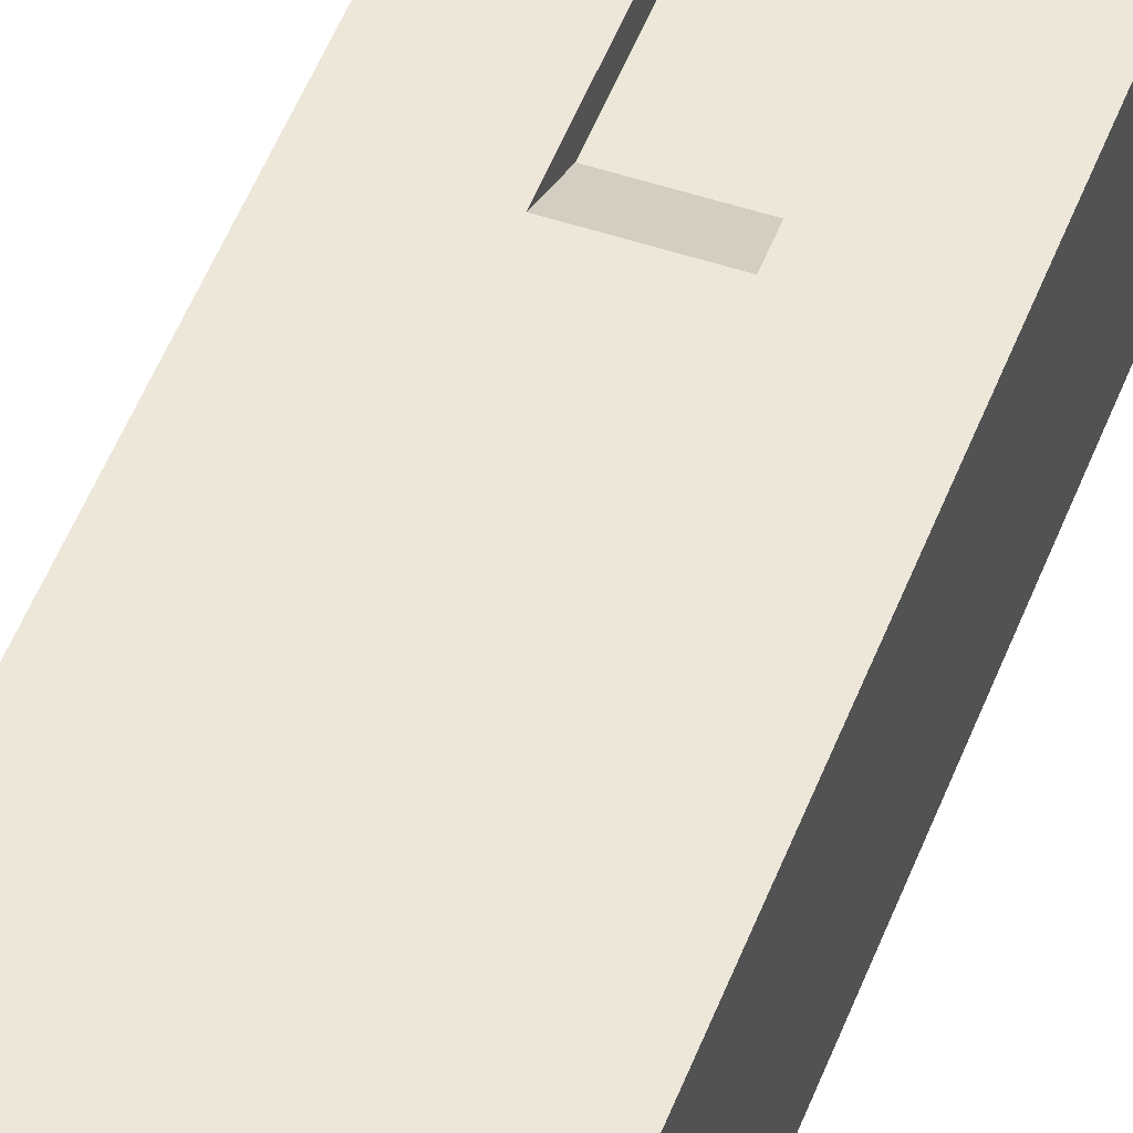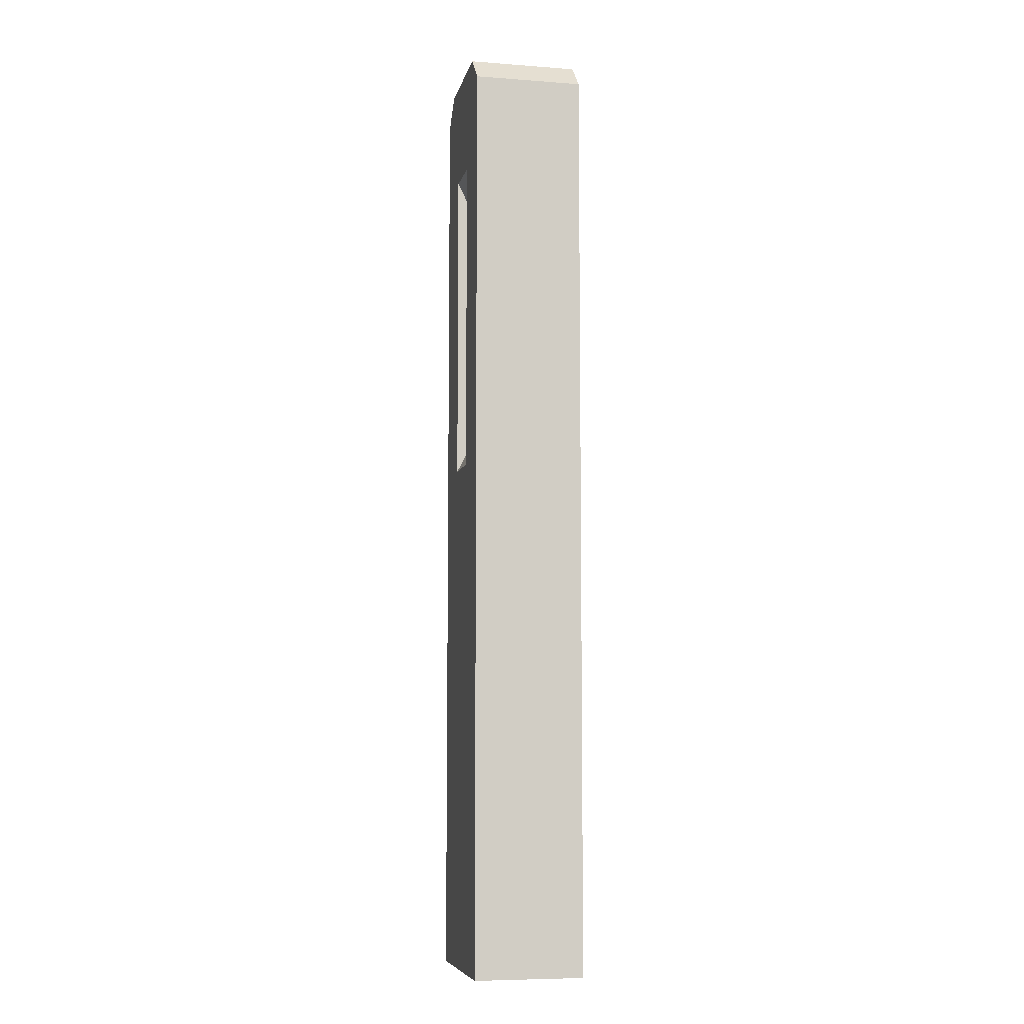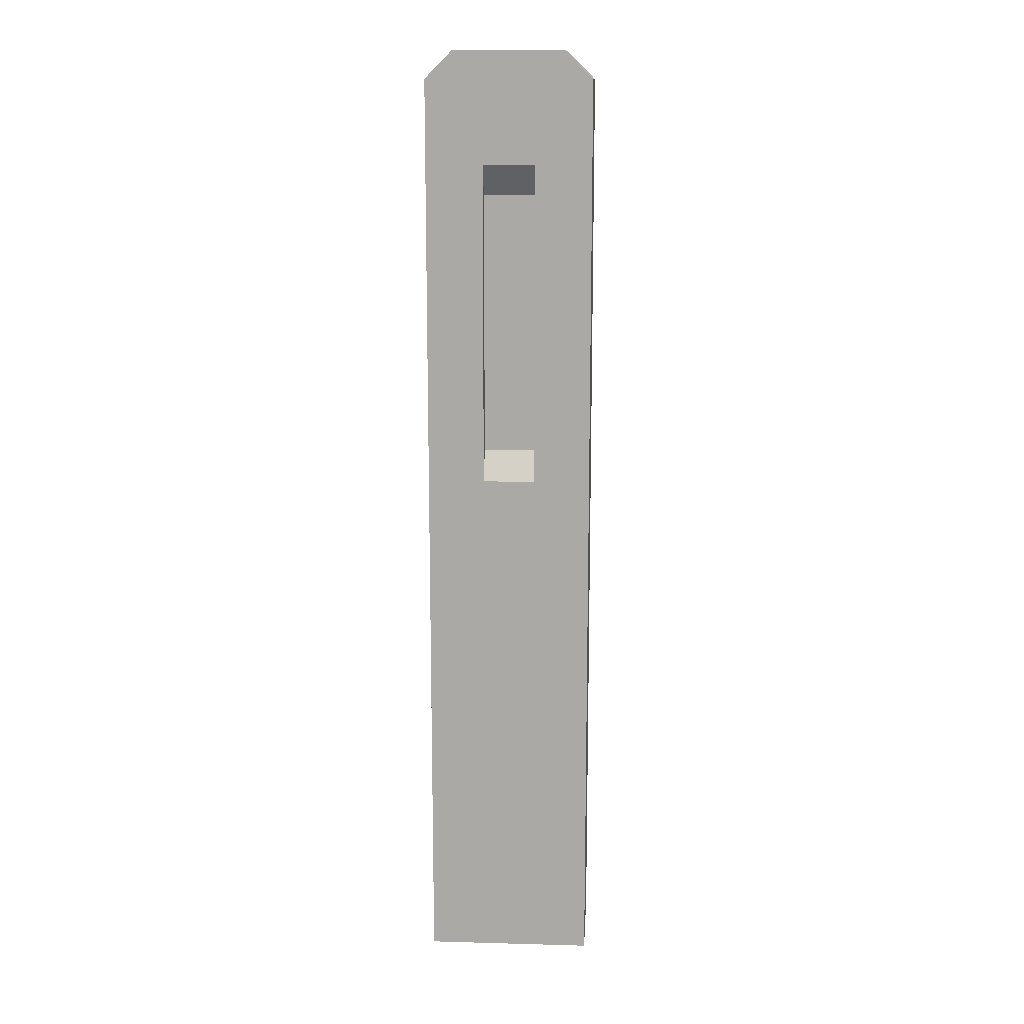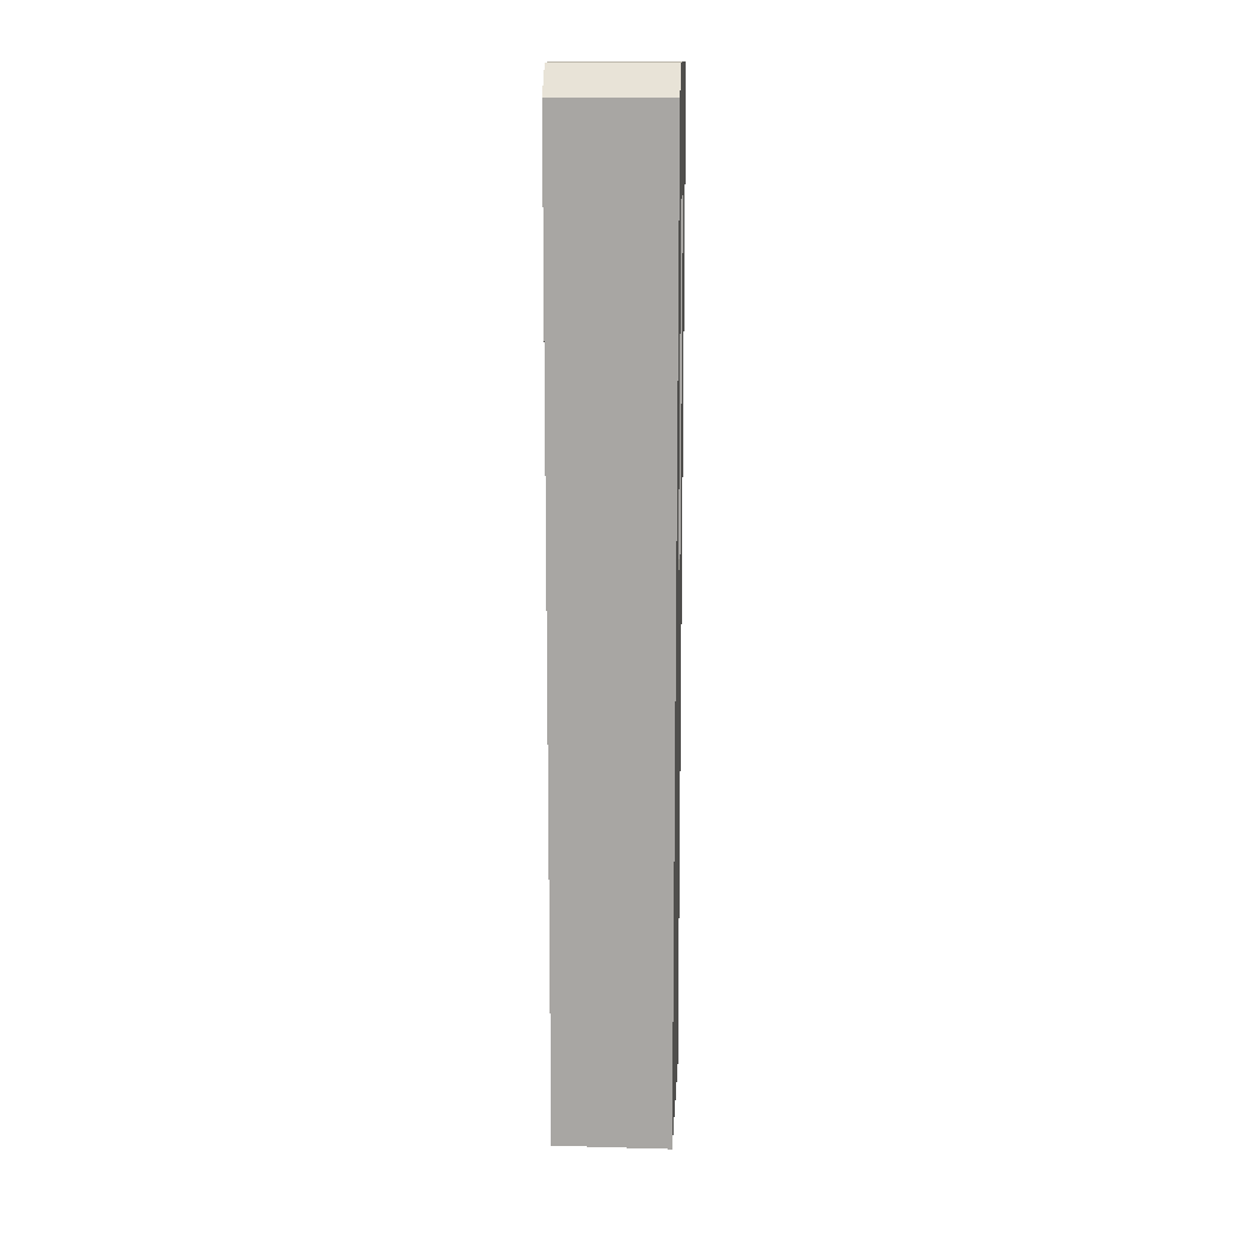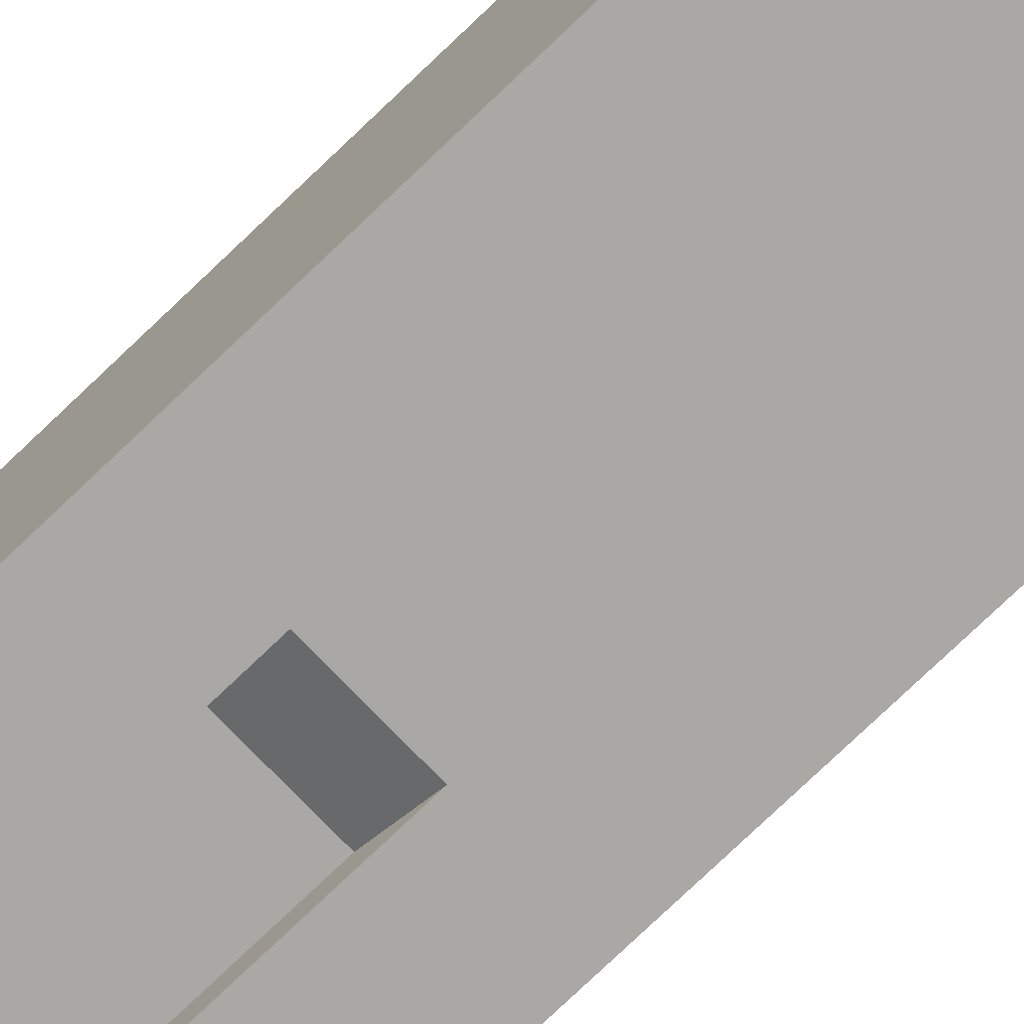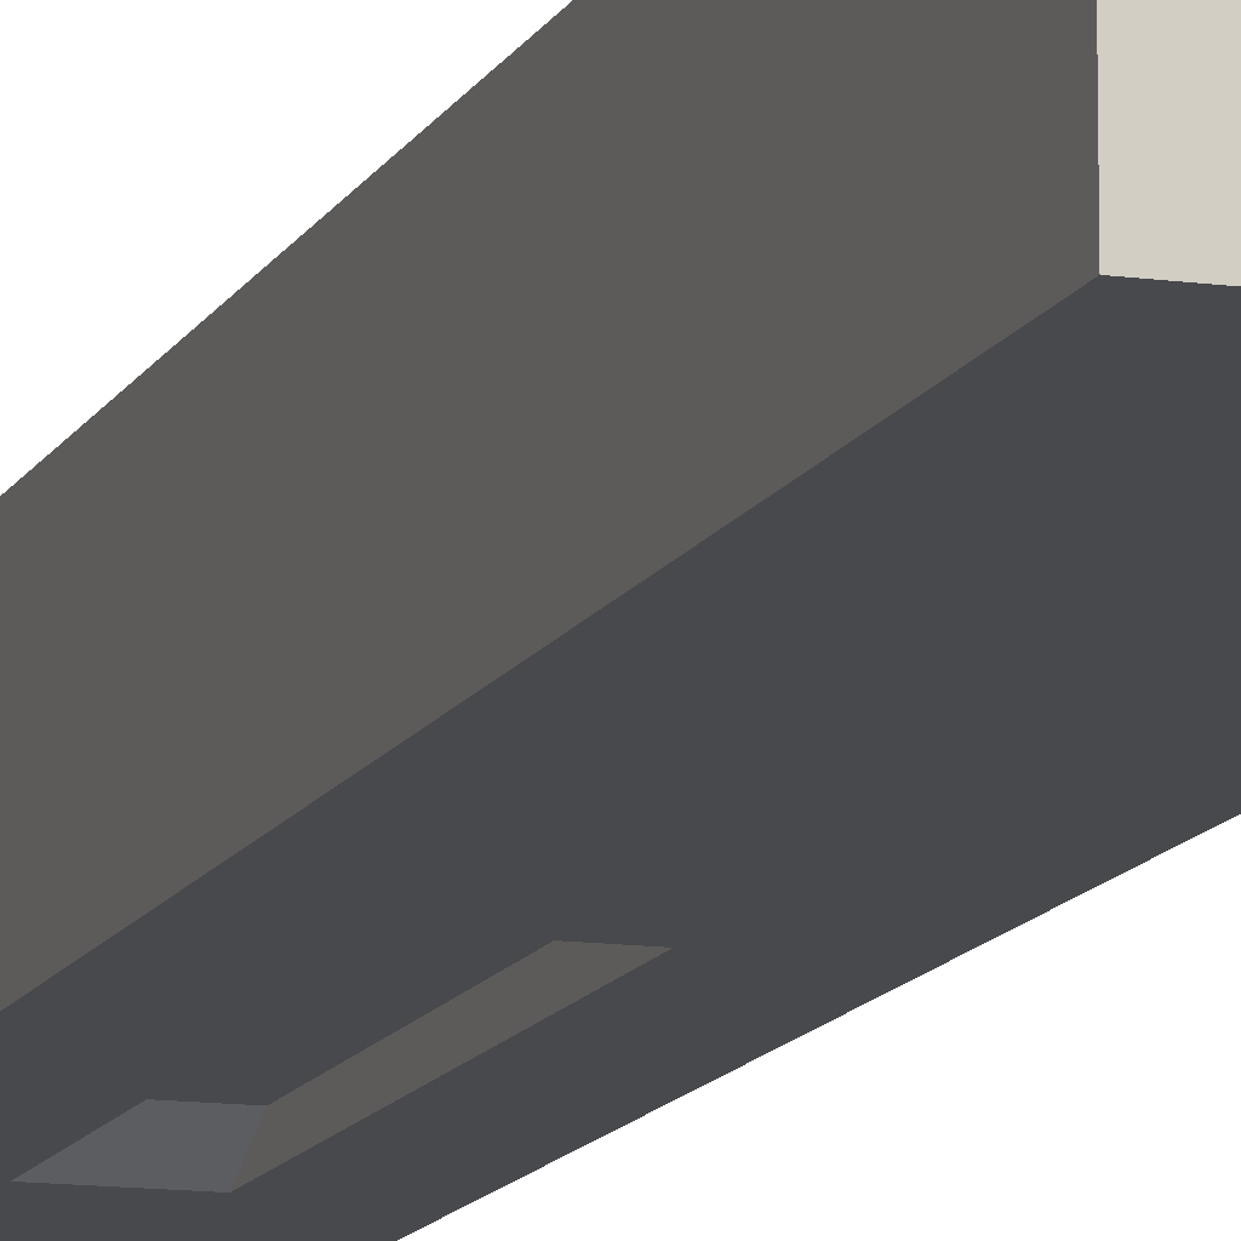
<metadata>
{"format":"obj","ext":"obj","renderer":"f3d","projection":"perspective","resolution":1024,"background":"white","views":[{"elev":49.8,"azim":20.2,"up":"+Z"},{"elev":-7.5,"azim":78.1,"up":"+Y"},{"elev":13.7,"azim":3.5,"up":"+Y"},{"elev":15.1,"azim":93.4,"up":"+Y"},{"elev":-75.0,"azim":-46.1,"up":"+Z"},{"elev":-12.5,"azim":-18.1,"up":"+Z"}]}
</metadata>
<code>
o Cube.001_Cube.004
v -0.03119 0.362 -0.2201
v 0.03119 0.362 -0.2201
v 0.03119 0.3985 -0.2018
v -0.03119 0.7495 -0.2201
v 0.03119 0.7495 -0.2201
v -0.03119 0.3985 -0.2018
v -0.09994 -0.2679 -0.2201
v 0.09994 -0.2679 -0.2201
v -0.06734 0.8818 -0.2201
v -0.09994 0.8492 -0.2201
v 0.09994 0.8492 -0.2201
v 0.06734 0.8818 -0.2201
v 0.03119 0.713 -0.2018
v -0.03119 0.713 -0.2018
v -0.03119 0.362 -0.0876
v 0.03119 0.362 -0.0876
v 0.03119 0.3985 -0.106
v -0.03119 0.7495 -0.0876
v 0.03119 0.7495 -0.0876
v -0.03119 0.3985 -0.106
v -0.09994 -0.2679 -0.0876
v 0.09994 -0.2679 -0.0876
v -0.06734 0.8818 -0.0876
v -0.09994 0.8492 -0.0876
v 0.09994 0.8492 -0.0876
v 0.06734 0.8818 -0.0876
v 0.03119 0.713 -0.106
v -0.03119 0.713 -0.106
f 22 8 11 25
f 5 2 3 13
f 10 24 23 9
f 26 25 11 12
f 26 12 9 23
f 7 21 24 10
f 1 2 8 7
f 4 10 9
f 5 12 11
f 5 4 9 12
f 4 1 7 10
f 2 5 11 8
f 6 14 13 3
f 2 1 6 3
f 4 5 13 14
f 1 4 14 6
f 19 27 17 16
f 15 21 22 16
f 18 23 24
f 19 25 26
f 19 26 23 18
f 18 24 21 15
f 16 22 25 19
f 20 17 27 28
f 16 17 20 15
f 18 28 27 19
f 15 20 28 18
f 8 22 21 7

</code>
